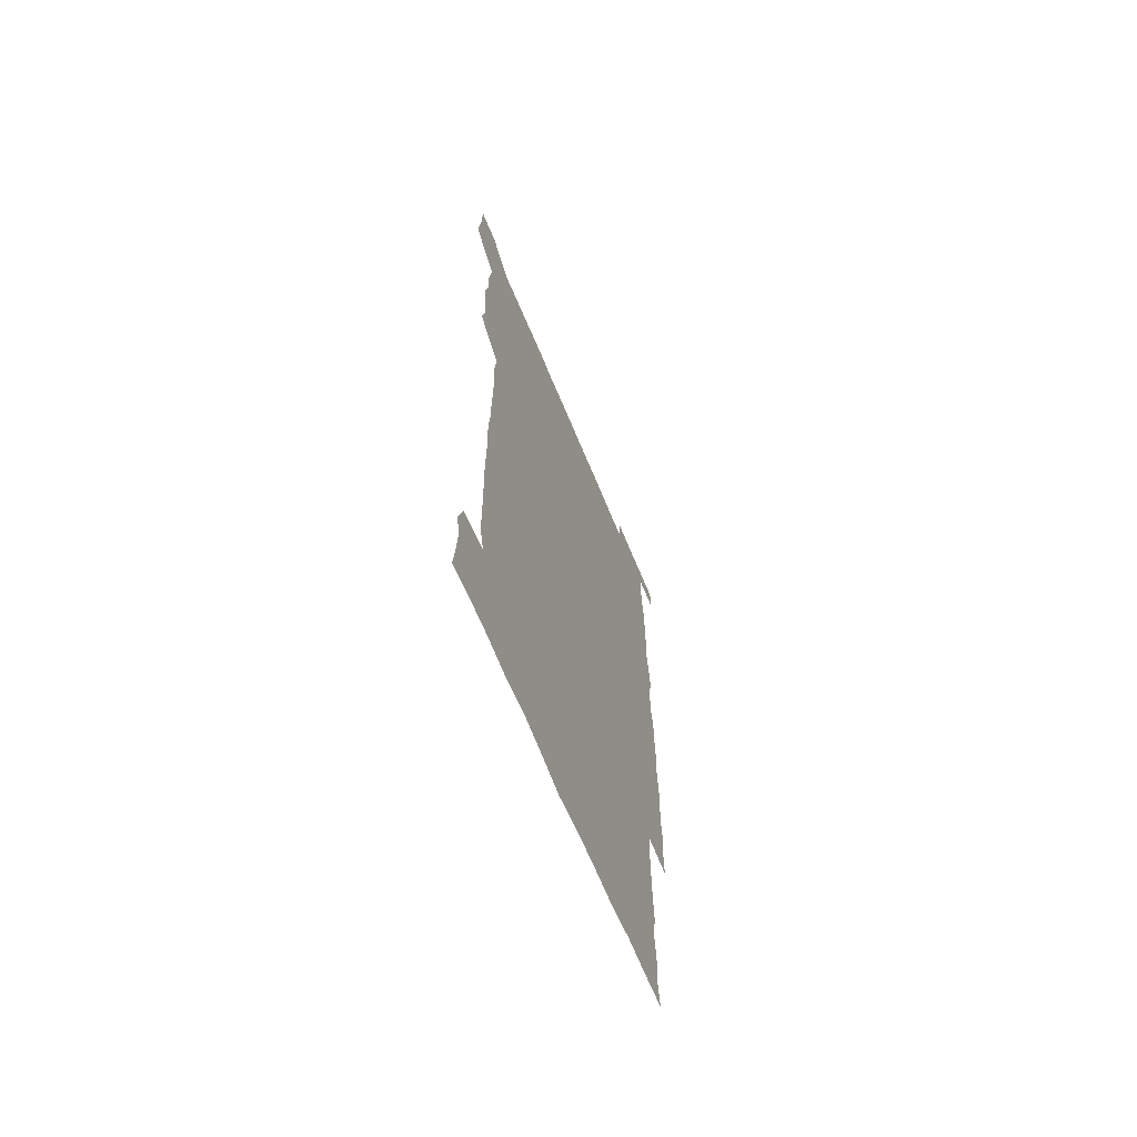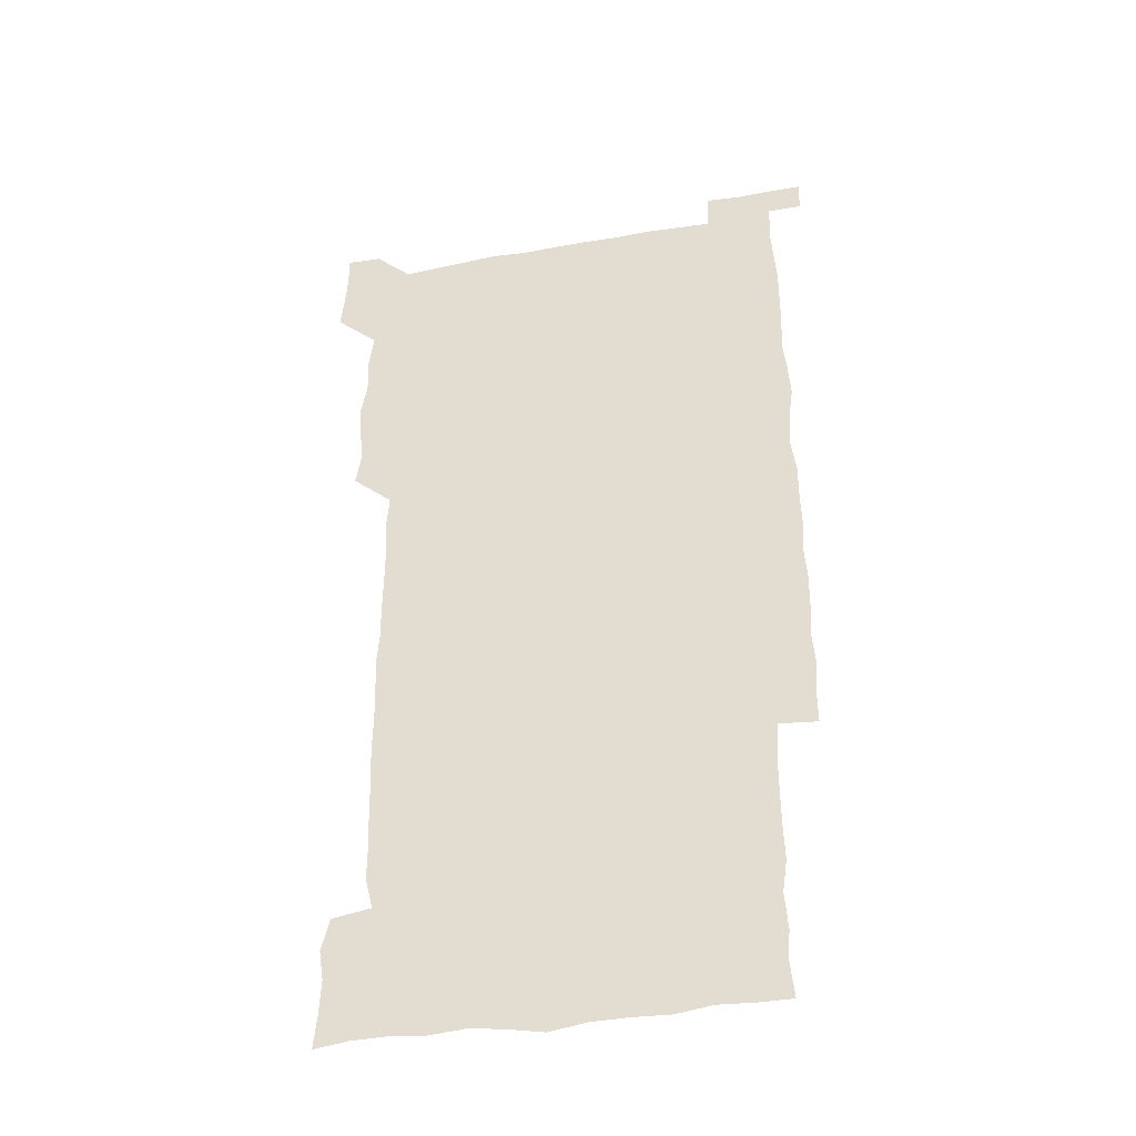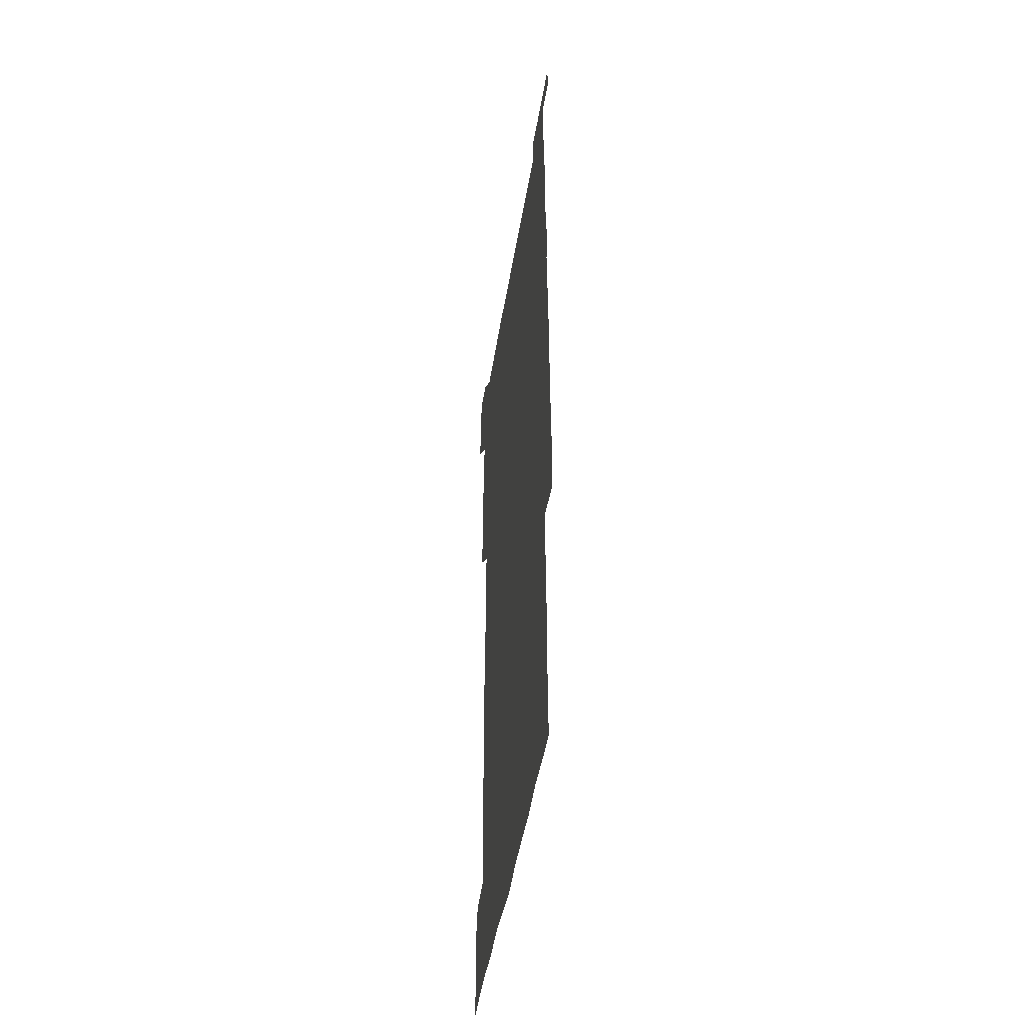
<metadata>
{"format":"obj","ext":"obj","renderer":"f3d","projection":"perspective","resolution":1024,"background":"white","views":[{"elev":-67.7,"azim":-67.4,"up":"+Y"},{"elev":-39.7,"azim":12.5,"up":"+Y"},{"elev":-48.4,"azim":80.7,"up":"+Y"}]}
</metadata>
<code>
v 447.9 558.4 0
v 449.2 571.7 0
v 450.3 585.9 0
v 450.2 600.3 0
v 463.7 164.6 0
v 465 178.6 0
v 465.7 193.8 0
v 463.7 206.7 0
v 467.2 220.5 0
v 462.4 451.3 0
v 464.6 465.7 0
v 463.3 480.3 0
v 462.2 494.7 0
v 464.8 510.1 0
v 464.2 525.6 0
v 466.3 541.6 0
v 465.8 556.6 0
v 466.4 570.9 0
v 466.3 585.2 0
v 465.3 599.7 0
v 477.9 166.5 0
v 481.2 181.4 0
v 483.8 196.3 0
v 480.8 208.7 0
v 483.7 223.3 0
v 480.4 236.5 0
v 480.5 252.3 0
v 479.9 267.6 0
v 479.6 283.3 0
v 479 298.5 0
v 479.3 313.7 0
v 479.1 328.8 0
v 478.3 343.4 0
v 479.4 358.4 0
v 479.3 373.7 0
v 479.5 389.1 0
v 479.6 404.8 0
v 478.5 420.3 0
v 479.7 436.2 0
v 479.3 451.1 0
v 481 466 0
v 479.1 480.9 0
v 481.2 496 0
v 481.4 510.8 0
v 480.1 525.7 0
v 482.4 540.7 0
v 481.4 555.9 0
v 481.1 570.6 0
v 481.3 584.6 0
v 492.9 166.8 0
v 495.9 182 0
v 495.8 195.5 0
v 496.3 209.8 0
v 498 225.7 0
v 495.4 239.2 0
v 497.5 255.6 0
v 496.7 270.4 0
v 497.3 285.9 0
v 497.4 300.9 0
v 496.6 315.7 0
v 496.3 330.6 0
v 496.5 345.7 0
v 496 360.4 0
v 496.8 375.9 0
v 496.8 390.9 0
v 496.2 405.8 0
v 496.5 421 0
v 496.3 436.1 0
v 495.7 451.1 0
v 496.6 466.2 0
v 497 481.2 0
v 496.4 496 0
v 497.3 510.9 0
v 496.9 525.9 0
v 497.2 540.5 0
v 498 554.8 0
v 496.5 570.3 0
v 495.4 585.6 0
v 507.1 165.2 0
v 510.1 181.1 0
v 509.7 195 0
v 514 213.7 0
v 513.4 227.5 0
v 512.6 241.8 0
v 512 256.2 0
v 512.1 271.4 0
v 513 287.1 0
v 511.7 301.2 0
v 511.5 316.1 0
v 512 331.4 0
v 510.7 345.9 0
v 511.3 361 0
v 512.8 377 0
v 512.3 391.4 0
v 511.9 406.2 0
v 511.3 421 0
v 512 436.2 0
v 512.2 451.3 0
v 512 466.2 0
v 512.4 481.1 0
v 511.9 496.1 0
v 511.7 510.9 0
v 511.8 525.7 0
v 511.8 540.5 0
v 512.2 555 0
v 511.7 569.8 0
v 510 586.4 0
v 524.1 166.5 0
v 525.4 181.3 0
v 527 198.3 0
v 528 214 0
v 527.1 227 0
v 528.5 243.3 0
v 526.8 256.7 0
v 527.1 271.9 0
v 527.1 286.8 0
v 526.9 301.6 0
v 526 316 0
v 527.4 332.2 0
v 527.4 347 0
v 526.4 361.4 0
v 526.7 376.4 0
v 527.1 391.6 0
v 526.9 406.2 0
v 527 421.1 0
v 525.9 436 0
v 526.9 451.4 0
v 527 466.2 0
v 526.9 481.1 0
v 527 495.9 0
v 526.7 510.8 0
v 526.6 525.6 0
v 527.4 540 0
v 526.8 555.1 0
v 526.2 570.3 0
v 524.4 587.5 0
v 538.9 164.4 0
v 541.4 183.1 0
v 541.6 197.9 0
v 541.6 212.4 0
v 542.2 228.3 0
v 542.1 242.7 0
v 541.5 256.6 0
v 541.9 271.6 0
v 542.1 287 0
v 541.7 301.8 0
v 541.5 316.7 0
v 541.6 331.7 0
v 541.8 346.9 0
v 541.6 361.7 0
v 541.5 376.5 0
v 541.4 391.2 0
v 540.7 405.5 0
v 542.2 421.7 0
v 541.4 436.3 0
v 541.7 451.4 0
v 541.6 466.2 0
v 540.7 481.1 0
v 541.7 496.1 0
v 541.4 510.9 0
v 542.1 525.5 0
v 541.5 540.9 0
v 541.5 555.4 0
v 541.2 570.4 0
v 540.3 586.2 0
v 553.9 161.4 0
v 555.6 181.5 0
v 555.9 196.5 0
v 556.3 212.4 0
v 556.5 228 0
v 556.3 242.2 0
v 556.8 257.3 0
v 556.3 270.8 0
v 556.8 288 0
v 556.3 301.8 0
v 556.2 316.6 0
v 556.2 331.6 0
v 556.2 346.5 0
v 556.2 361.5 0
v 556.2 376.5 0
v 556.2 391.1 0
v 556.4 406.5 0
v 556.5 421.4 0
v 556.3 436.3 0
v 556.5 451.4 0
v 556.6 466.2 0
v 556.2 481.1 0
v 556.7 496 0
v 556.3 510.9 0
v 556.4 525.5 0
v 556.4 540.5 0
v 556.3 555.4 0
v 556.2 570.2 0
v 555.3 586.7 0
v 569.7 163.7 0
v 570.8 182.4 0
v 571 198 0
v 571.2 213.9 0
v 571 227.5 0
v 571 243.4 0
v 571 257.1 0
v 570.8 270.8 0
v 570.9 288 0
v 571.3 302.2 0
v 571.1 316.7 0
v 571.1 332 0
v 571 346.7 0
v 570.9 361.7 0
v 570.5 375.7 0
v 571.4 391.9 0
v 571.2 406.5 0
v 571.2 421.2 0
v 571.1 436.2 0
v 571.1 451 0
v 571.2 466.4 0
v 571.2 481.1 0
v 571.2 496 0
v 571.1 510.8 0
v 571 525.9 0
v 571.3 540.2 0
v 571 556 0
v 571.1 570.6 0
v 570.4 586.8 0
v 585.7 163.9 0
v 585.7 182.4 0
v 586.1 196.4 0
v 585.8 212.5 0
v 585.6 228 0
v 585.8 242.1 0
v 585.5 257.1 0
v 585.6 271 0
v 586.3 285.9 0
v 585.9 302.3 0
v 585.8 316.6 0
v 585.8 331.9 0
v 585.8 346.8 0
v 585.6 362 0
v 585.9 377.1 0
v 585.8 391.8 0
v 585.7 406.9 0
v 586 421.3 0
v 585.9 436.3 0
v 585.8 451.1 0
v 585.8 466.2 0
v 586 481.1 0
v 586 496 0
v 585.9 510.9 0
v 585.9 525.6 0
v 586 540.8 0
v 586.2 555.2 0
v 586.1 570.4 0
v 585.8 586.3 0
v 601.5 163.2 0
v 600.8 180.3 0
v 601 196.1 0
v 600.2 213.6 0
v 600.5 227.4 0
v 600.5 242 0
v 600.4 256.8 0
v 600.1 272.7 0
v 601.1 285.9 0
v 600.5 302.4 0
v 600.5 316.9 0
v 600.6 331.2 0
v 600.3 347.5 0
v 600.2 362.3 0
v 600.3 377 0
v 600.4 391.8 0
v 600.7 406.6 0
v 600.5 421.5 0
v 600.5 436.2 0
v 600.6 451 0
v 600.8 465.6 0
v 600.8 481 0
v 600.7 496 0
v 600.6 510.8 0
v 600.8 525.8 0
v 600.8 540.5 0
v 601.1 555.6 0
v 601.1 570.4 0
v 601.1 586.8 0
v 616.7 165.3 0
v 614.9 183.9 0
v 616.1 196.1 0
v 615.1 212.3 0
v 615.1 227 0
v 615.5 241.4 0
v 615.6 256.3 0
v 615.2 271.9 0
v 615.4 286.5 0
v 614.6 303 0
v 615.1 317 0
v 614.9 332.2 0
v 615.2 346.8 0
v 614.9 362 0
v 615 376.7 0
v 615 391.6 0
v 615 406.6 0
v 615.3 421.3 0
v 615.1 436.2 0
v 615.6 451 0
v 615 467 0
v 615.8 481.4 0
v 615.3 496.1 0
v 615.4 510.9 0
v 615.5 525.7 0
v 614.9 540 0
v 616 555.8 0
v 615.9 570 0
v 616.3 586 0
v 632.4 164.4 0
v 630 181.7 0
v 630.8 195.4 0
v 629.9 211.3 0
v 629.7 226.5 0
v 630.3 240.8 0
v 630.3 256 0
v 630 271.8 0
v 630.1 287.2 0
v 628.8 302.8 0
v 629.8 316.8 0
v 629.7 331.7 0
v 629.5 346.9 0
v 629.7 361.6 0
v 629.2 376.8 0
v 629.6 391.4 0
v 630 406.2 0
v 630.5 421 0
v 630.1 436.2 0
v 630 451.3 0
v 629.1 466.5 0
v 630.7 481.2 0
v 630.4 496 0
v 631.4 511.1 0
v 630.8 525.9 0
v 630.3 540.8 0
v 630.8 555.7 0
v 630.7 570.2 0
v 631.3 585.2 0
v 632.1 601.8 0
v 646.5 164.3 0
v 644.9 179.7 0
v 645.8 193.4 0
v 644.6 209.5 0
v 646.7 223.3 0
v 646.1 238.5 0
v 646 254 0
v 646 270 0
v 647.3 286.2 0
v 645.1 301.7 0
v 644.9 316.4 0
v 643.8 331.5 0
v 645 346 0
v 644.3 361.2 0
v 645.2 375.8 0
v 645.4 390.8 0
v 646 405.6 0
v 645.3 420.8 0
v 645.8 435.7 0
v 645.3 451.1 0
v 645.4 466.4 0
v 644.4 481.2 0
v 645.1 495.6 0
v 646.6 511.1 0
v 645.7 526.1 0
v 644.7 540.7 0
v 646.4 555.8 0
v 645.1 570.4 0
v 645.5 585.1 0
v 646.5 600.7 0
v 663.6 284.7 0
v 663.5 298.8 0
v 664.7 313 0
v 663.4 328.4 0
v 664.2 343.3 0
v 664.4 358.6 0
v 663.2 374.1 0
v 664 389.2 0
v 663.6 404.1 0
v 663.7 418.9 0
v 661.6 435.1 0
v 662.3 450.4 0
v 664.3 465.3 0
v 663.3 480.4 0
v 661.7 495.8 0
v 662.5 511.1 0
v 662.5 526.2 0
v 662.5 541.3 0
v 661.4 556.3 0
v 660.5 571.2 0
v 661.2 586.9 0
v 661.5 601.1 0
v 676.1 586.8 0
v 676.2 601 0
f 16 17 1
f 1 17 2
f 17 18 2
f 2 18 3
f 18 19 3
f 3 19 4
f 19 20 4
f 5 21 6
f 21 22 6
f 6 22 7
f 22 23 7
f 7 23 8
f 23 24 8
f 8 24 9
f 24 25 9
f 39 40 10
f 10 40 11
f 40 41 11
f 11 41 12
f 41 42 12
f 12 42 13
f 42 43 13
f 13 43 14
f 43 44 14
f 14 44 15
f 44 45 15
f 15 45 16
f 45 46 16
f 16 46 17
f 46 47 17
f 17 47 18
f 47 48 18
f 18 48 19
f 48 49 19
f 19 49 20
f 21 50 22
f 50 51 22
f 22 51 23
f 51 52 23
f 23 52 24
f 52 53 24
f 24 53 25
f 53 54 25
f 25 54 26
f 54 55 26
f 26 55 27
f 55 56 27
f 27 56 28
f 56 57 28
f 28 57 29
f 57 58 29
f 29 58 30
f 58 59 30
f 30 59 31
f 59 60 31
f 31 60 32
f 60 61 32
f 32 61 33
f 61 62 33
f 33 62 34
f 62 63 34
f 34 63 35
f 63 64 35
f 35 64 36
f 64 65 36
f 36 65 37
f 65 66 37
f 37 66 38
f 66 67 38
f 38 67 39
f 67 68 39
f 39 68 40
f 68 69 40
f 40 69 41
f 69 70 41
f 41 70 42
f 70 71 42
f 42 71 43
f 71 72 43
f 43 72 44
f 72 73 44
f 44 73 45
f 73 74 45
f 45 74 46
f 74 75 46
f 46 75 47
f 75 76 47
f 47 76 48
f 76 77 48
f 48 77 49
f 77 78 49
f 50 79 51
f 79 80 51
f 51 80 52
f 80 81 52
f 52 81 53
f 81 82 53
f 53 82 54
f 82 83 54
f 54 83 55
f 83 84 55
f 55 84 56
f 84 85 56
f 56 85 57
f 85 86 57
f 57 86 58
f 86 87 58
f 58 87 59
f 87 88 59
f 59 88 60
f 88 89 60
f 60 89 61
f 89 90 61
f 61 90 62
f 90 91 62
f 62 91 63
f 91 92 63
f 63 92 64
f 92 93 64
f 64 93 65
f 93 94 65
f 65 94 66
f 94 95 66
f 66 95 67
f 95 96 67
f 67 96 68
f 96 97 68
f 68 97 69
f 97 98 69
f 69 98 70
f 98 99 70
f 70 99 71
f 99 100 71
f 71 100 72
f 100 101 72
f 72 101 73
f 101 102 73
f 73 102 74
f 102 103 74
f 74 103 75
f 103 104 75
f 75 104 76
f 104 105 76
f 76 105 77
f 105 106 77
f 77 106 78
f 106 107 78
f 79 108 80
f 108 109 80
f 80 109 81
f 109 110 81
f 81 110 82
f 110 111 82
f 82 111 83
f 111 112 83
f 83 112 84
f 112 113 84
f 84 113 85
f 113 114 85
f 85 114 86
f 114 115 86
f 86 115 87
f 115 116 87
f 87 116 88
f 116 117 88
f 88 117 89
f 117 118 89
f 89 118 90
f 118 119 90
f 90 119 91
f 119 120 91
f 91 120 92
f 120 121 92
f 92 121 93
f 121 122 93
f 93 122 94
f 122 123 94
f 94 123 95
f 123 124 95
f 95 124 96
f 124 125 96
f 96 125 97
f 125 126 97
f 97 126 98
f 126 127 98
f 98 127 99
f 127 128 99
f 99 128 100
f 128 129 100
f 100 129 101
f 129 130 101
f 101 130 102
f 130 131 102
f 102 131 103
f 131 132 103
f 103 132 104
f 132 133 104
f 104 133 105
f 133 134 105
f 105 134 106
f 134 135 106
f 106 135 107
f 135 136 107
f 108 137 109
f 137 138 109
f 109 138 110
f 138 139 110
f 110 139 111
f 139 140 111
f 111 140 112
f 140 141 112
f 112 141 113
f 141 142 113
f 113 142 114
f 142 143 114
f 114 143 115
f 143 144 115
f 115 144 116
f 144 145 116
f 116 145 117
f 145 146 117
f 117 146 118
f 146 147 118
f 118 147 119
f 147 148 119
f 119 148 120
f 148 149 120
f 120 149 121
f 149 150 121
f 121 150 122
f 150 151 122
f 122 151 123
f 151 152 123
f 123 152 124
f 152 153 124
f 124 153 125
f 153 154 125
f 125 154 126
f 154 155 126
f 126 155 127
f 155 156 127
f 127 156 128
f 156 157 128
f 128 157 129
f 157 158 129
f 129 158 130
f 158 159 130
f 130 159 131
f 159 160 131
f 131 160 132
f 160 161 132
f 132 161 133
f 161 162 133
f 133 162 134
f 162 163 134
f 134 163 135
f 163 164 135
f 135 164 136
f 164 165 136
f 137 166 138
f 166 167 138
f 138 167 139
f 167 168 139
f 139 168 140
f 168 169 140
f 140 169 141
f 169 170 141
f 141 170 142
f 170 171 142
f 142 171 143
f 171 172 143
f 143 172 144
f 172 173 144
f 144 173 145
f 173 174 145
f 145 174 146
f 174 175 146
f 146 175 147
f 175 176 147
f 147 176 148
f 176 177 148
f 148 177 149
f 177 178 149
f 149 178 150
f 178 179 150
f 150 179 151
f 179 180 151
f 151 180 152
f 180 181 152
f 152 181 153
f 181 182 153
f 153 182 154
f 182 183 154
f 154 183 155
f 183 184 155
f 155 184 156
f 184 185 156
f 156 185 157
f 185 186 157
f 157 186 158
f 186 187 158
f 158 187 159
f 187 188 159
f 159 188 160
f 188 189 160
f 160 189 161
f 189 190 161
f 161 190 162
f 190 191 162
f 162 191 163
f 191 192 163
f 163 192 164
f 192 193 164
f 164 193 165
f 193 194 165
f 166 195 167
f 195 196 167
f 167 196 168
f 196 197 168
f 168 197 169
f 197 198 169
f 169 198 170
f 198 199 170
f 170 199 171
f 199 200 171
f 171 200 172
f 200 201 172
f 172 201 173
f 201 202 173
f 173 202 174
f 202 203 174
f 174 203 175
f 203 204 175
f 175 204 176
f 204 205 176
f 176 205 177
f 205 206 177
f 177 206 178
f 206 207 178
f 178 207 179
f 207 208 179
f 179 208 180
f 208 209 180
f 180 209 181
f 209 210 181
f 181 210 182
f 210 211 182
f 182 211 183
f 211 212 183
f 183 212 184
f 212 213 184
f 184 213 185
f 213 214 185
f 185 214 186
f 214 215 186
f 186 215 187
f 215 216 187
f 187 216 188
f 216 217 188
f 188 217 189
f 217 218 189
f 189 218 190
f 218 219 190
f 190 219 191
f 219 220 191
f 191 220 192
f 220 221 192
f 192 221 193
f 221 222 193
f 193 222 194
f 222 223 194
f 195 224 196
f 224 225 196
f 196 225 197
f 225 226 197
f 197 226 198
f 226 227 198
f 198 227 199
f 227 228 199
f 199 228 200
f 228 229 200
f 200 229 201
f 229 230 201
f 201 230 202
f 230 231 202
f 202 231 203
f 231 232 203
f 203 232 204
f 232 233 204
f 204 233 205
f 233 234 205
f 205 234 206
f 234 235 206
f 206 235 207
f 235 236 207
f 207 236 208
f 236 237 208
f 208 237 209
f 237 238 209
f 209 238 210
f 238 239 210
f 210 239 211
f 239 240 211
f 211 240 212
f 240 241 212
f 212 241 213
f 241 242 213
f 213 242 214
f 242 243 214
f 214 243 215
f 243 244 215
f 215 244 216
f 244 245 216
f 216 245 217
f 245 246 217
f 217 246 218
f 246 247 218
f 218 247 219
f 247 248 219
f 219 248 220
f 248 249 220
f 220 249 221
f 249 250 221
f 221 250 222
f 250 251 222
f 222 251 223
f 251 252 223
f 224 253 225
f 253 254 225
f 225 254 226
f 254 255 226
f 226 255 227
f 255 256 227
f 227 256 228
f 256 257 228
f 228 257 229
f 257 258 229
f 229 258 230
f 258 259 230
f 230 259 231
f 259 260 231
f 231 260 232
f 260 261 232
f 232 261 233
f 261 262 233
f 233 262 234
f 262 263 234
f 234 263 235
f 263 264 235
f 235 264 236
f 264 265 236
f 236 265 237
f 265 266 237
f 237 266 238
f 266 267 238
f 238 267 239
f 267 268 239
f 239 268 240
f 268 269 240
f 240 269 241
f 269 270 241
f 241 270 242
f 270 271 242
f 242 271 243
f 271 272 243
f 243 272 244
f 272 273 244
f 244 273 245
f 273 274 245
f 245 274 246
f 274 275 246
f 246 275 247
f 275 276 247
f 247 276 248
f 276 277 248
f 248 277 249
f 277 278 249
f 249 278 250
f 278 279 250
f 250 279 251
f 279 280 251
f 251 280 252
f 280 281 252
f 253 282 254
f 282 283 254
f 254 283 255
f 283 284 255
f 255 284 256
f 284 285 256
f 256 285 257
f 285 286 257
f 257 286 258
f 286 287 258
f 258 287 259
f 287 288 259
f 259 288 260
f 288 289 260
f 260 289 261
f 289 290 261
f 261 290 262
f 290 291 262
f 262 291 263
f 291 292 263
f 263 292 264
f 292 293 264
f 264 293 265
f 293 294 265
f 265 294 266
f 294 295 266
f 266 295 267
f 295 296 267
f 267 296 268
f 296 297 268
f 268 297 269
f 297 298 269
f 269 298 270
f 298 299 270
f 270 299 271
f 299 300 271
f 271 300 272
f 300 301 272
f 272 301 273
f 301 302 273
f 273 302 274
f 302 303 274
f 274 303 275
f 303 304 275
f 275 304 276
f 304 305 276
f 276 305 277
f 305 306 277
f 277 306 278
f 306 307 278
f 278 307 279
f 307 308 279
f 279 308 280
f 308 309 280
f 280 309 281
f 309 310 281
f 282 311 283
f 311 312 283
f 283 312 284
f 312 313 284
f 284 313 285
f 313 314 285
f 285 314 286
f 314 315 286
f 286 315 287
f 315 316 287
f 287 316 288
f 316 317 288
f 288 317 289
f 317 318 289
f 289 318 290
f 318 319 290
f 290 319 291
f 319 320 291
f 291 320 292
f 320 321 292
f 292 321 293
f 321 322 293
f 293 322 294
f 322 323 294
f 294 323 295
f 323 324 295
f 295 324 296
f 324 325 296
f 296 325 297
f 325 326 297
f 297 326 298
f 326 327 298
f 298 327 299
f 327 328 299
f 299 328 300
f 328 329 300
f 300 329 301
f 329 330 301
f 301 330 302
f 330 331 302
f 302 331 303
f 331 332 303
f 303 332 304
f 332 333 304
f 304 333 305
f 333 334 305
f 305 334 306
f 334 335 306
f 306 335 307
f 335 336 307
f 307 336 308
f 336 337 308
f 308 337 309
f 337 338 309
f 309 338 310
f 338 339 310
f 311 341 312
f 341 342 312
f 312 342 313
f 342 343 313
f 313 343 314
f 343 344 314
f 314 344 315
f 344 345 315
f 315 345 316
f 345 346 316
f 316 346 317
f 346 347 317
f 317 347 318
f 347 348 318
f 318 348 319
f 348 349 319
f 319 349 320
f 349 350 320
f 320 350 321
f 350 351 321
f 321 351 322
f 351 352 322
f 322 352 323
f 352 353 323
f 323 353 324
f 353 354 324
f 324 354 325
f 354 355 325
f 325 355 326
f 355 356 326
f 326 356 327
f 356 357 327
f 327 357 328
f 357 358 328
f 328 358 329
f 358 359 329
f 329 359 330
f 359 360 330
f 330 360 331
f 360 361 331
f 331 361 332
f 361 362 332
f 332 362 333
f 362 363 333
f 333 363 334
f 363 364 334
f 334 364 335
f 364 365 335
f 335 365 336
f 365 366 336
f 336 366 337
f 366 367 337
f 337 367 338
f 367 368 338
f 338 368 339
f 368 369 339
f 339 369 340
f 369 370 340
f 349 371 350
f 371 372 350
f 350 372 351
f 372 373 351
f 351 373 352
f 373 374 352
f 352 374 353
f 374 375 353
f 353 375 354
f 375 376 354
f 354 376 355
f 376 377 355
f 355 377 356
f 377 378 356
f 356 378 357
f 378 379 357
f 357 379 358
f 379 380 358
f 358 380 359
f 380 381 359
f 359 381 360
f 381 382 360
f 360 382 361
f 382 383 361
f 361 383 362
f 383 384 362
f 362 384 363
f 384 385 363
f 363 385 364
f 385 386 364
f 364 386 365
f 386 387 365
f 365 387 366
f 387 388 366
f 366 388 367
f 388 389 367
f 367 389 368
f 389 390 368
f 368 390 369
f 390 391 369
f 369 391 370
f 391 392 370
f 391 393 392
f 393 394 392

</code>
